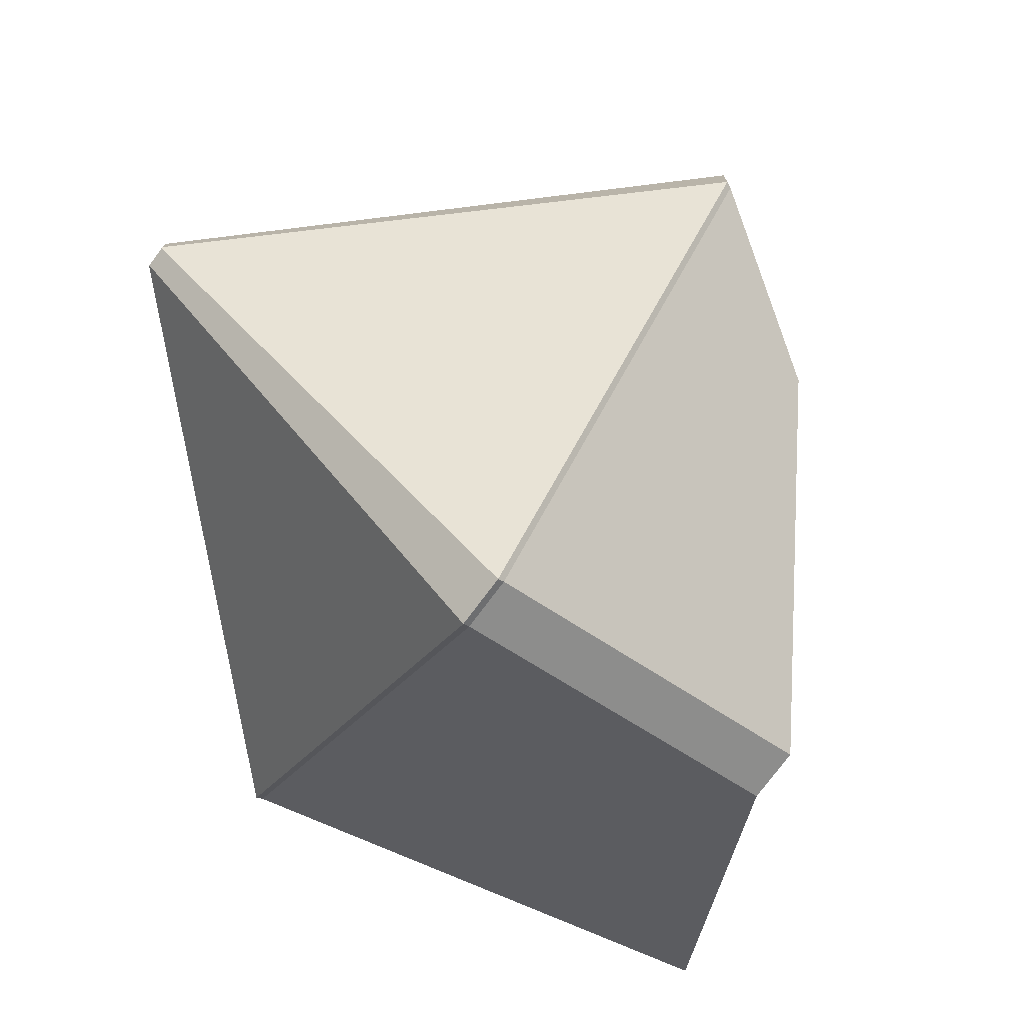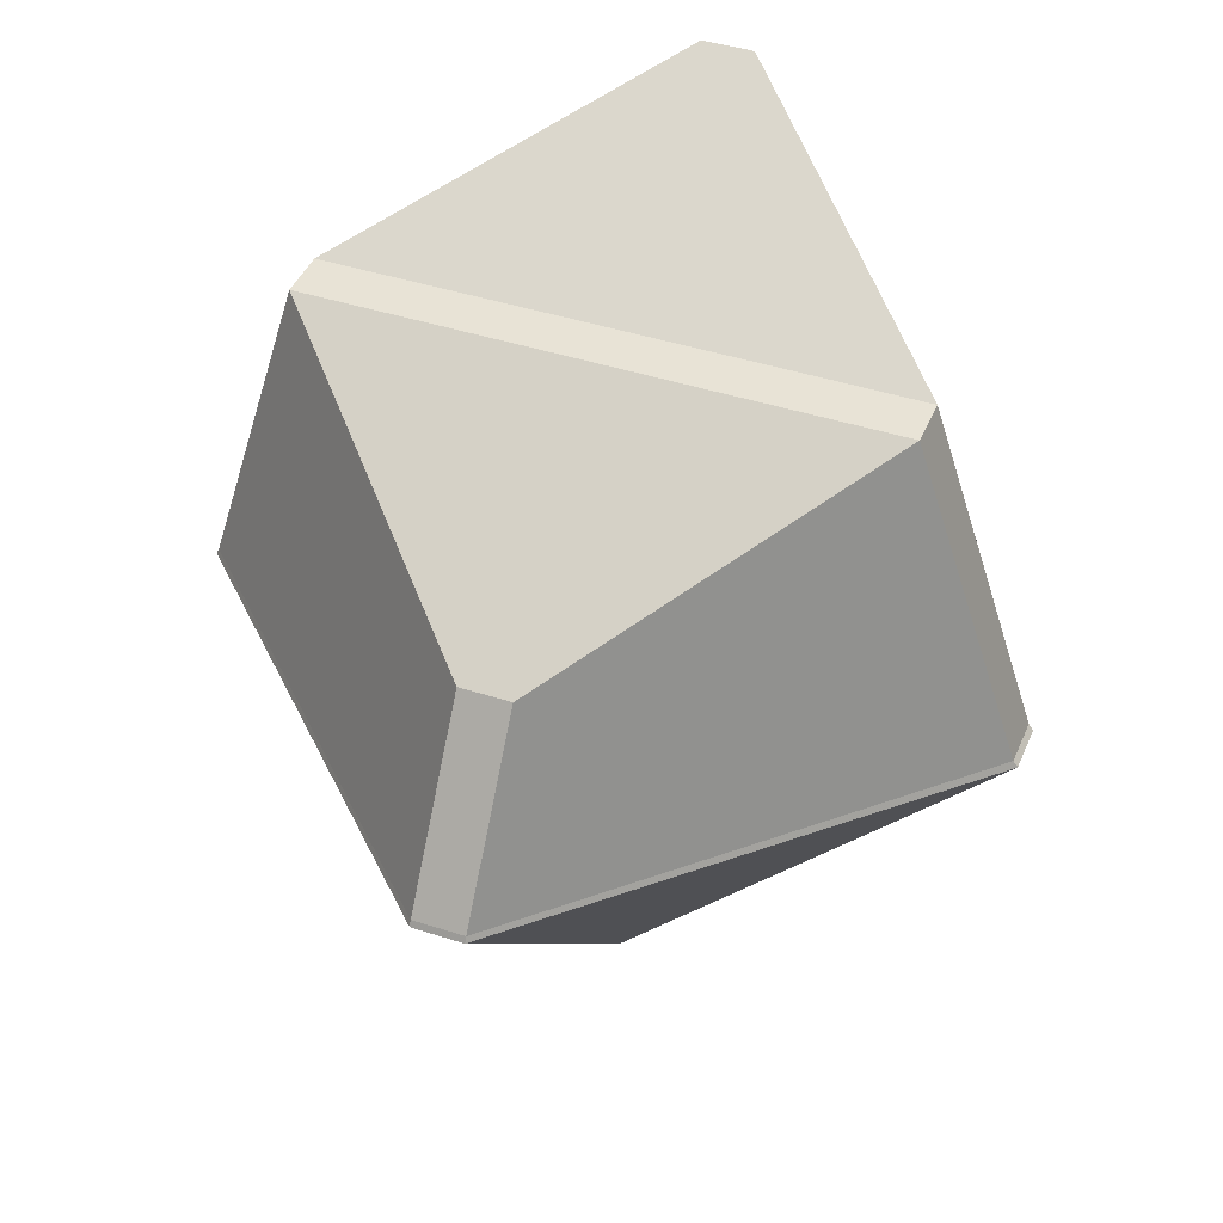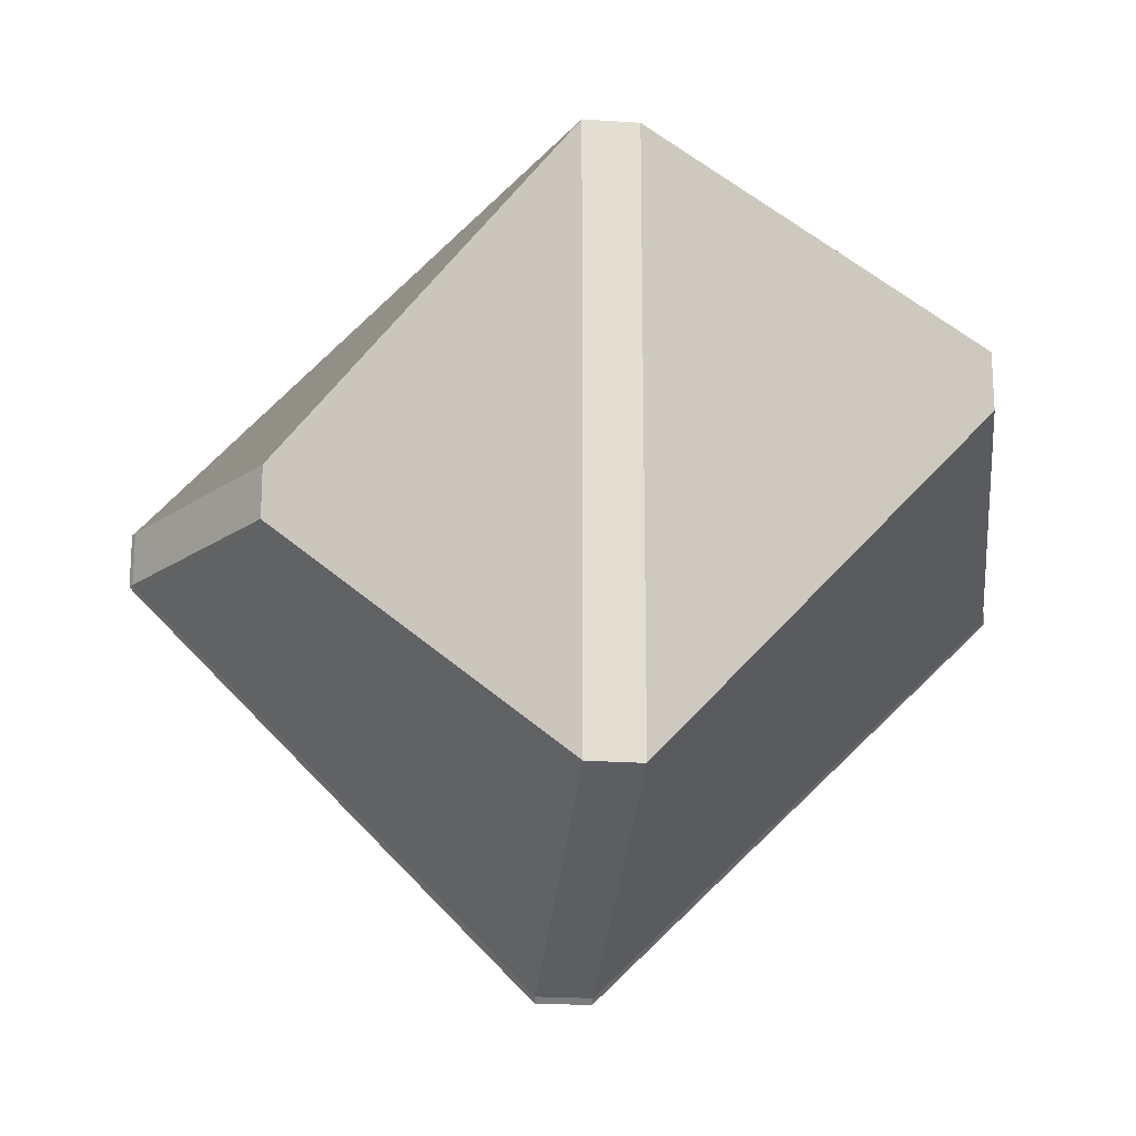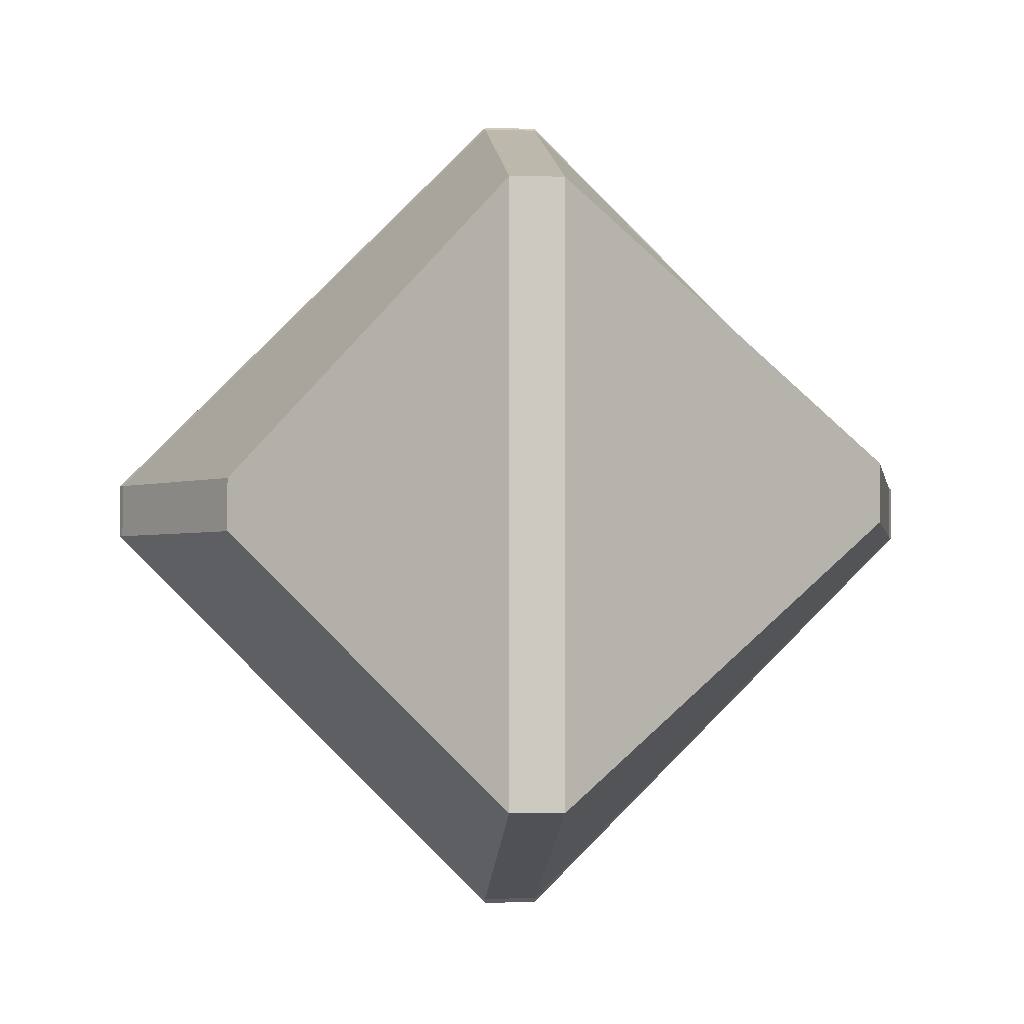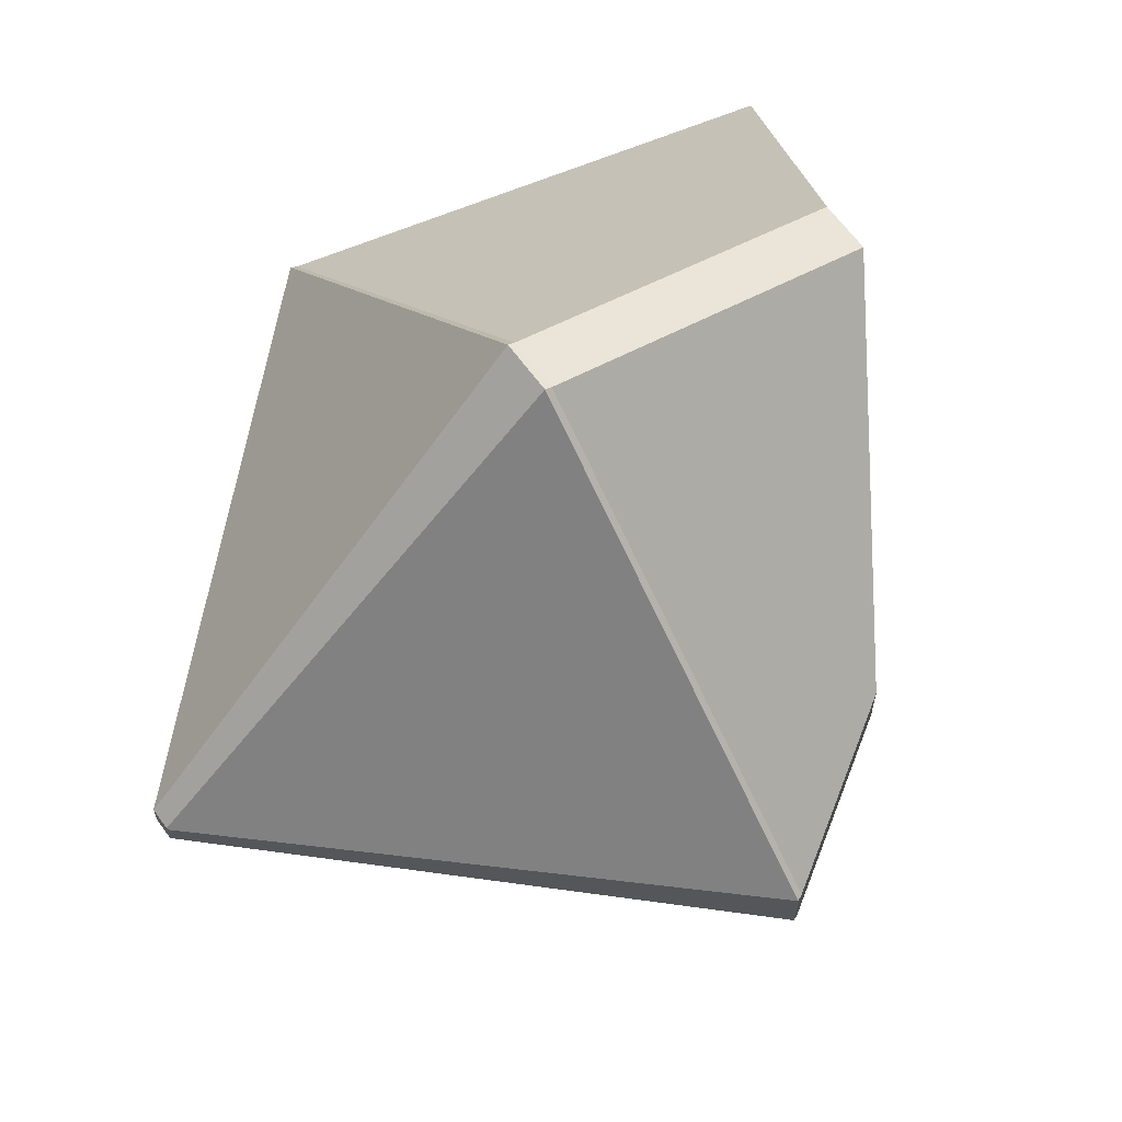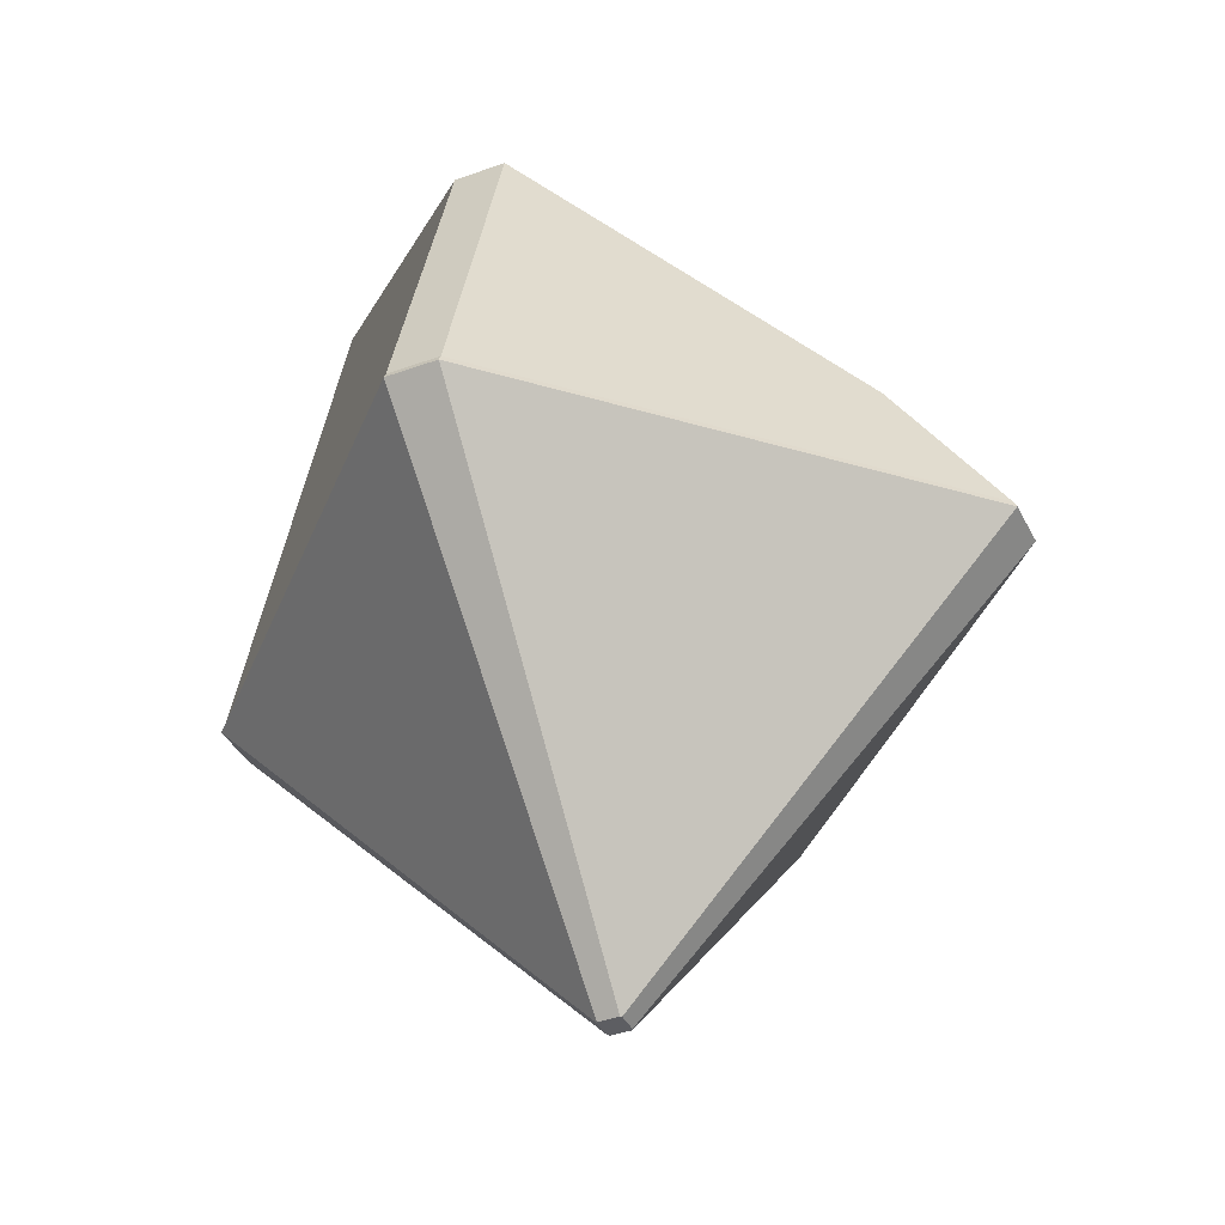
<metadata>
{"format":"obj","ext":"obj","renderer":"f3d","projection":"perspective","resolution":1024,"background":"white","views":[{"elev":-75.8,"azim":53.3,"up":"+Z"},{"elev":41.9,"azim":111.5,"up":"+Y"},{"elev":-21.5,"azim":173.0,"up":"+Z"},{"elev":-2.2,"azim":175.7,"up":"+Z"},{"elev":64.1,"azim":54.0,"up":"+Z"},{"elev":-38.8,"azim":24.5,"up":"+Y"}]}
</metadata>
<code>
o carrotGreen.001
v -0.1716 0.232 0.007571
v -0.1716 0.232 -0.01457
v 0.1716 0.232 0.007571
v 0.1716 0.232 -0.01457
v -0.01106 0.232 0.1681
v 0.01108 0.232 0.1681
v -0.01106 0.232 -0.1751
v 0.01108 0.232 -0.1751
v -0.01106 0.3762 0.1239
v 0.01108 0.3762 0.1239
v 0.1233 0.3067 0.007571
v 0.1233 0.3067 -0.01457
v -0.01106 0.3762 -0.1269
v 0.01108 0.3762 -0.1269
v -0.124 0.4353 0.007571
v -0.124 0.4353 -0.01457
v -0.1728 0.2295 0.007571
v -0.1728 0.2295 -0.01457
v -0.01106 0.2291 0.1695
v 0.01108 0.2291 0.1695
v 0.1729 0.2293 0.007571
v 0.1729 0.2293 -0.01457
v -0.01106 0.2293 -0.1771
v 0.01108 0.2293 -0.1771
v 0.005541 0.05288 -0.000103
v 0.005541 0.05288 -0.009278
v 0.005009 0.05285 -0.01012
v -0.004167 0.05285 -0.01012
v -0.004686 0.05294 -0.009278
v -0.004686 0.05294 -0.000103
v 0.005009 0.05278 0.000475
v -0.004167 0.05278 0.000475
f 1 2 18 17
f 4 3 21 22
f 6 5 19 20
f 7 8 24 23
f 25 31 32 30 29 28 27 26
f 24 27 28 23
f 18 29 30 17
f 19 32 31 20
f 21 25 26 22
f 21 20 31 25
f 30 32 19 17
f 28 29 18 23
f 26 27 24 22
f 6 10 9 5
f 6 20 21 3
f 8 4 22 24
f 7 23 18 2
f 1 17 19 5
f 3 4 12 11
f 8 7 13 14
f 1 15 16 2
f 2 16 13 7
f 9 15 1 5
f 10 6 3 11
f 8 14 12 4
f 9 13 16 15
f 9 10 14 13
f 11 12 14 10

</code>
